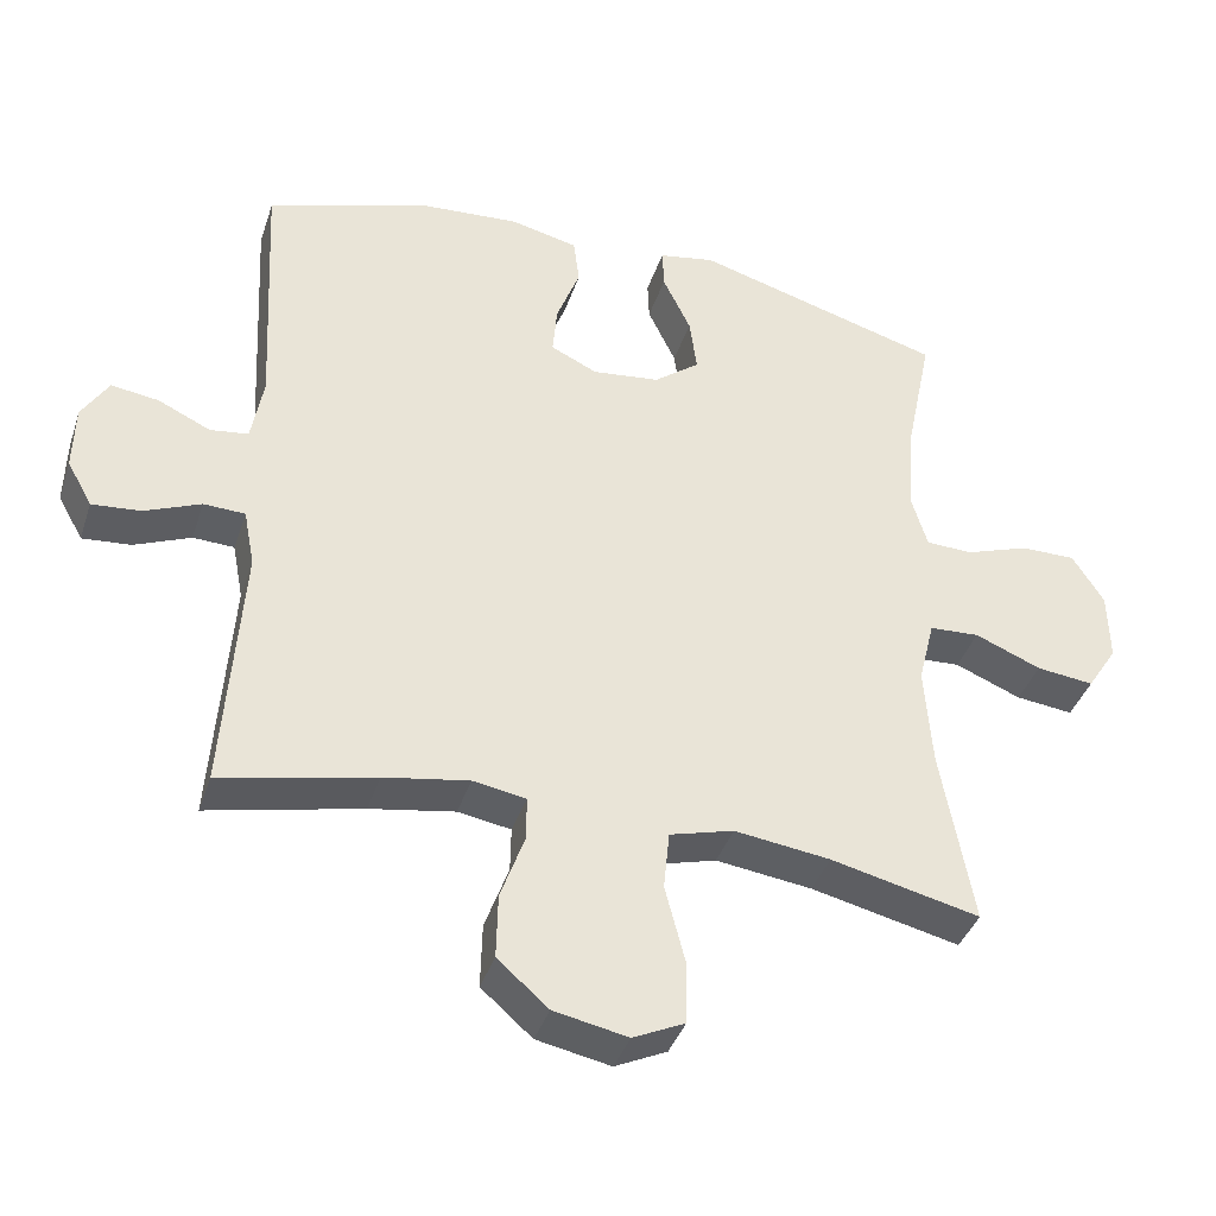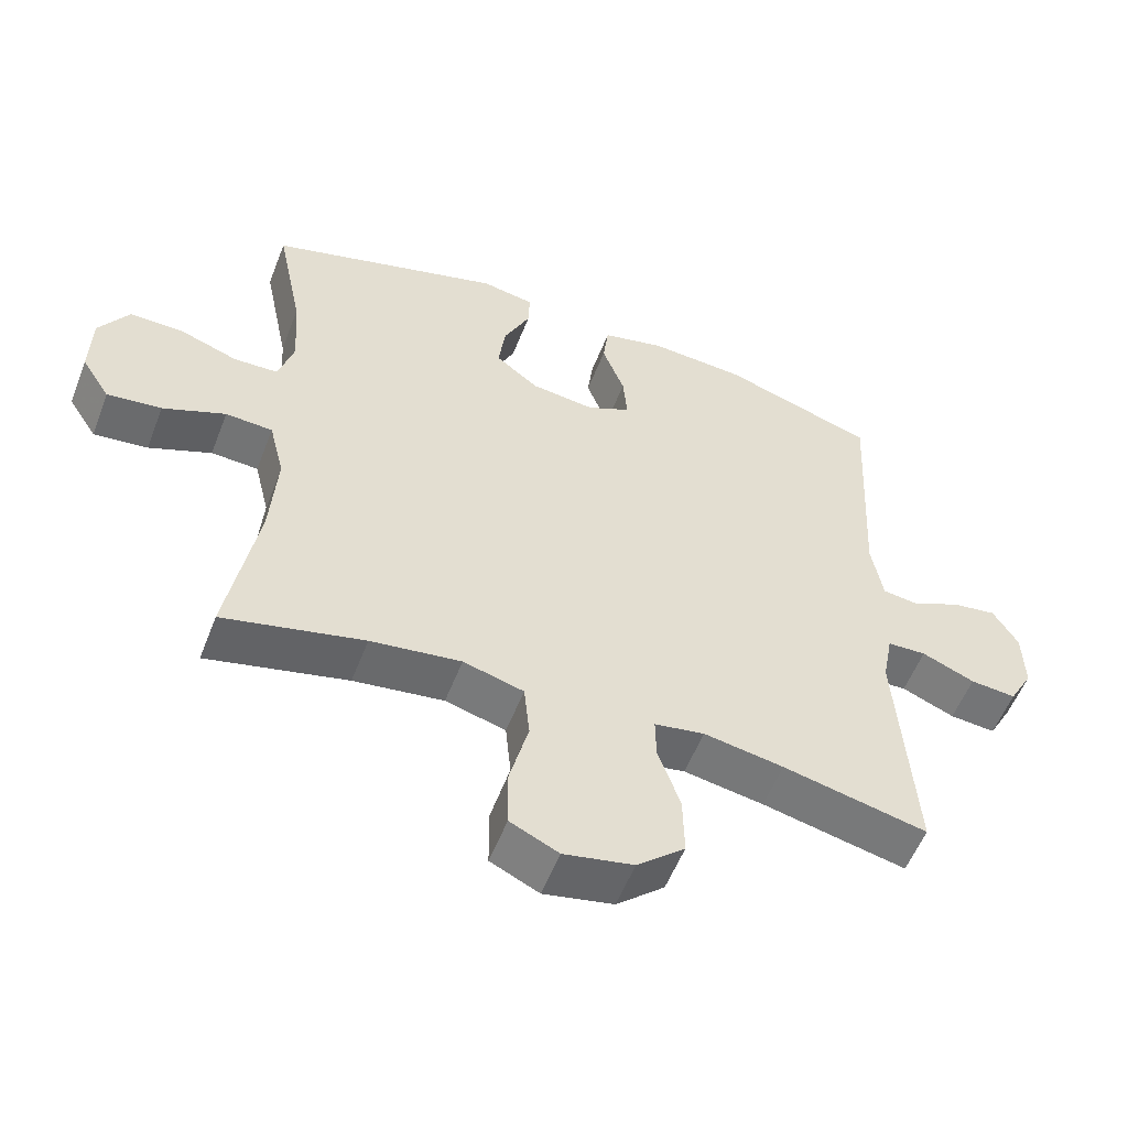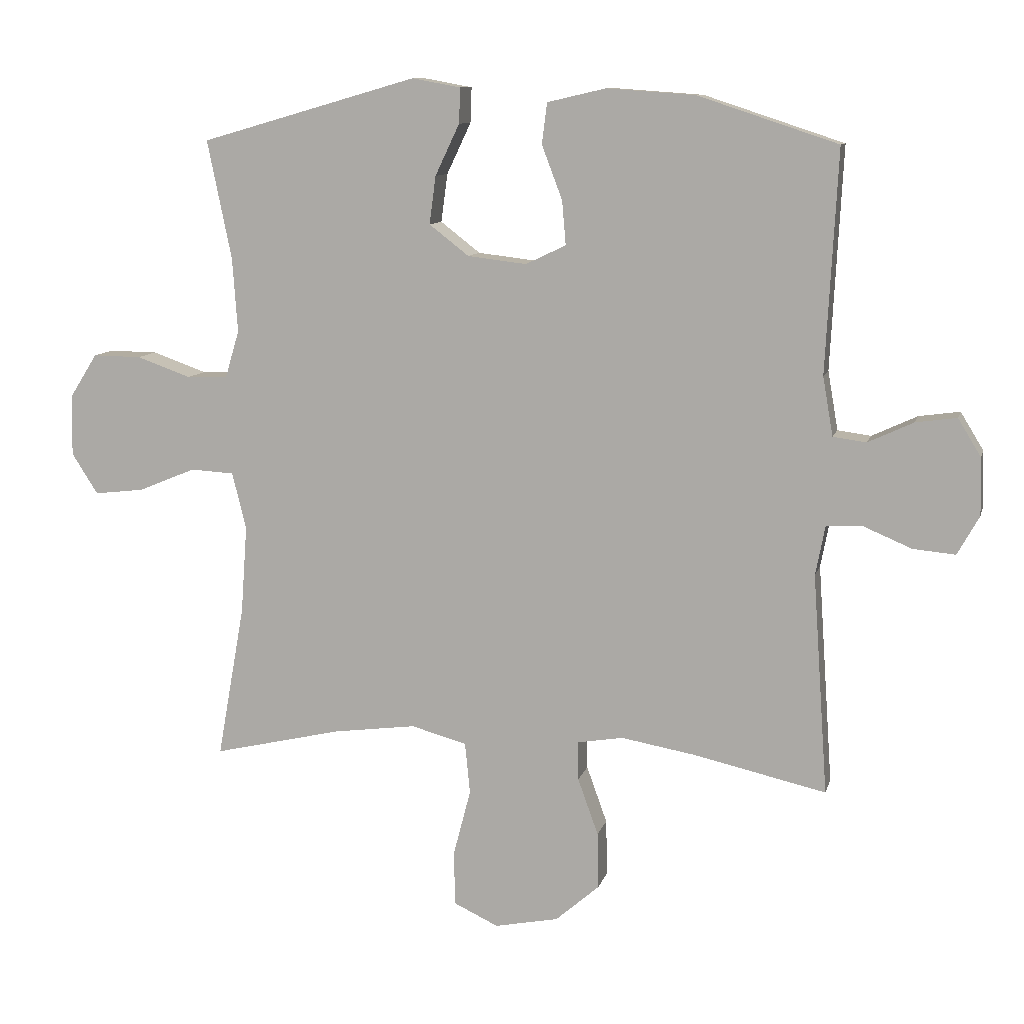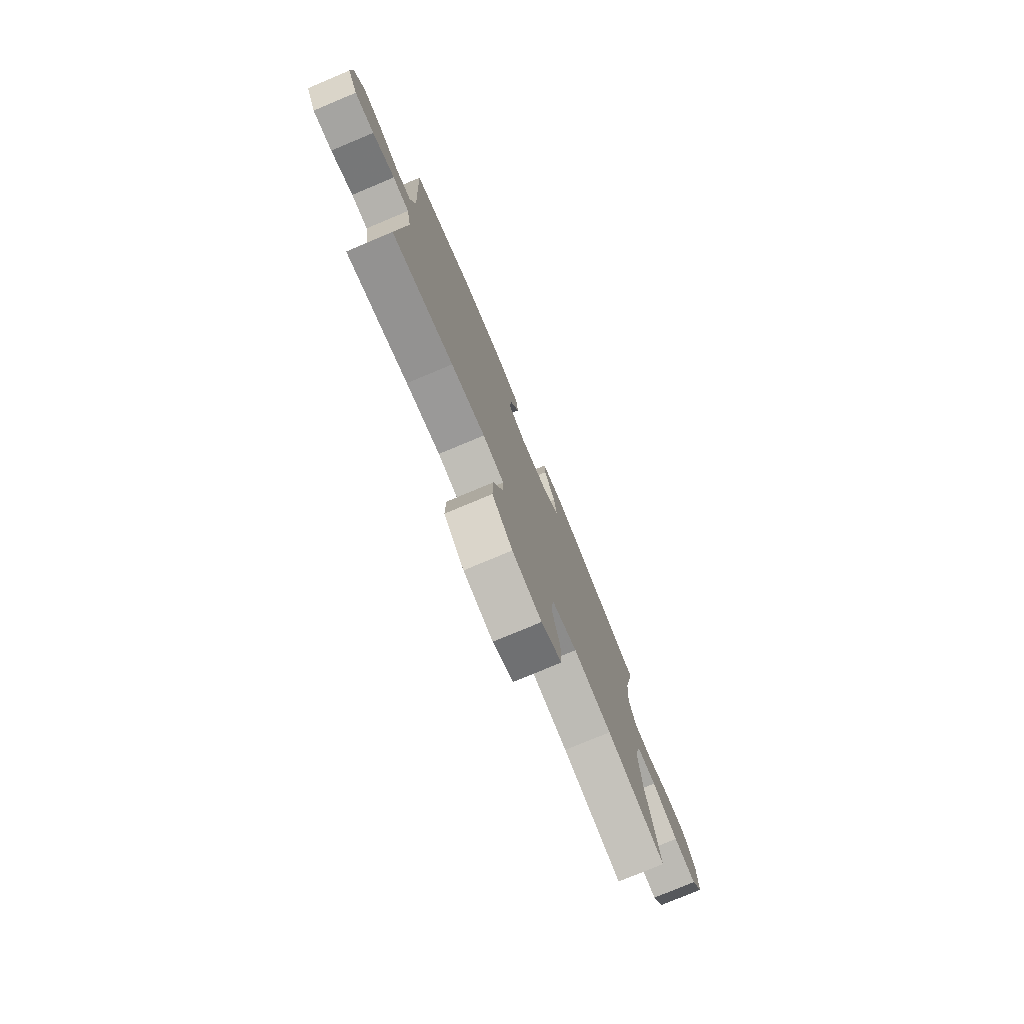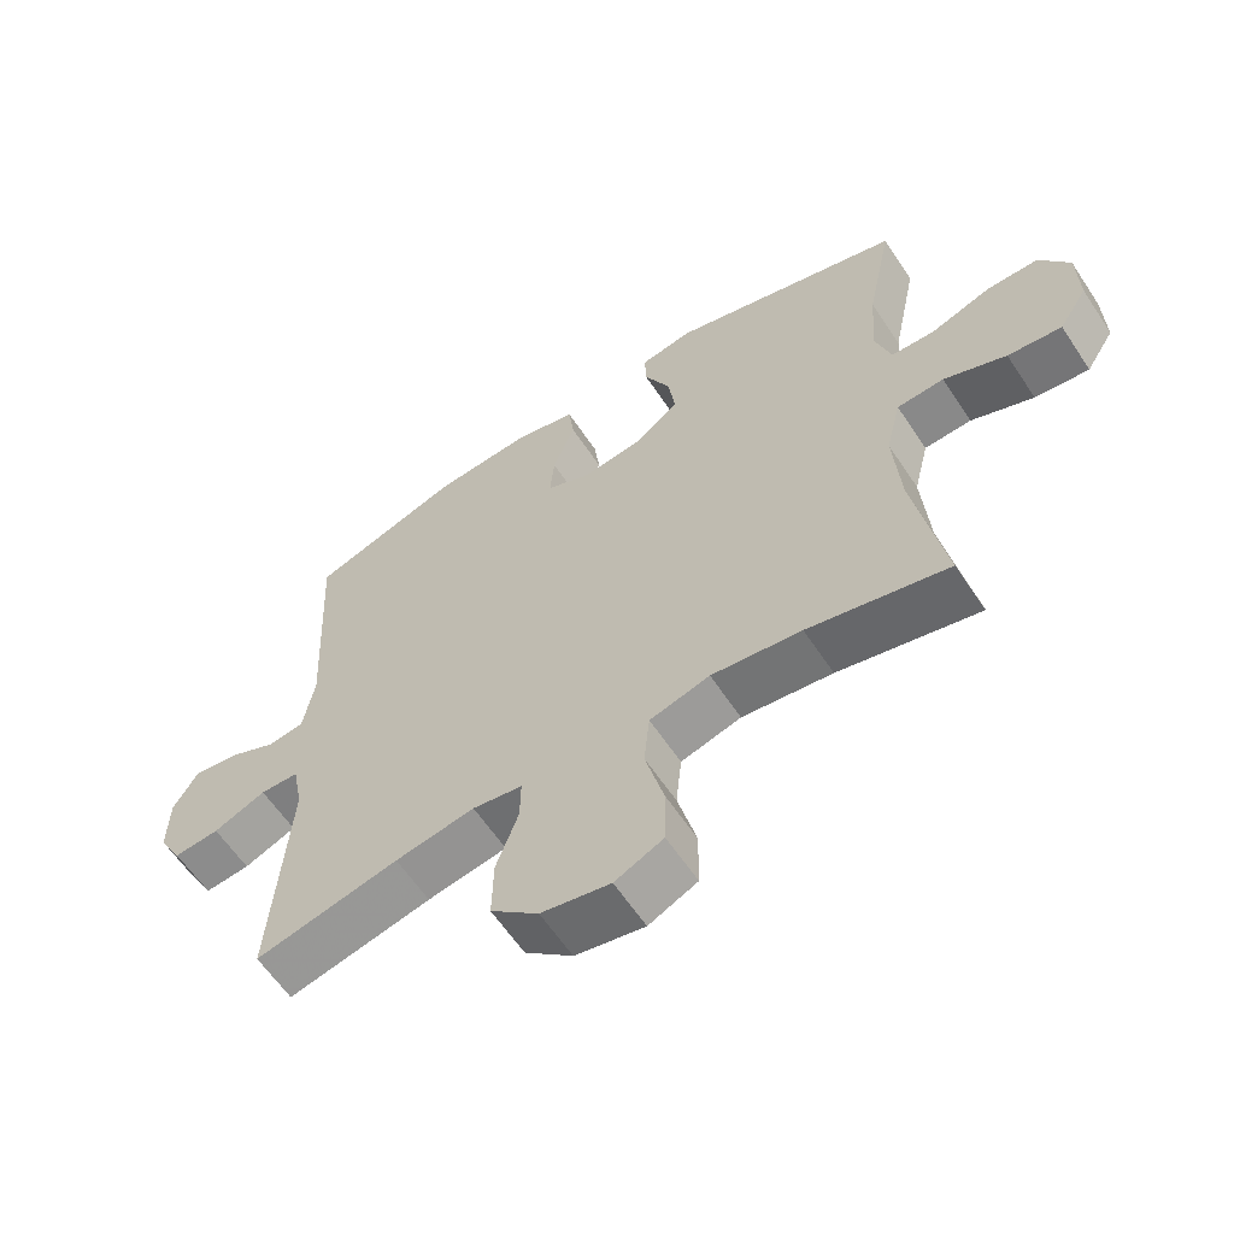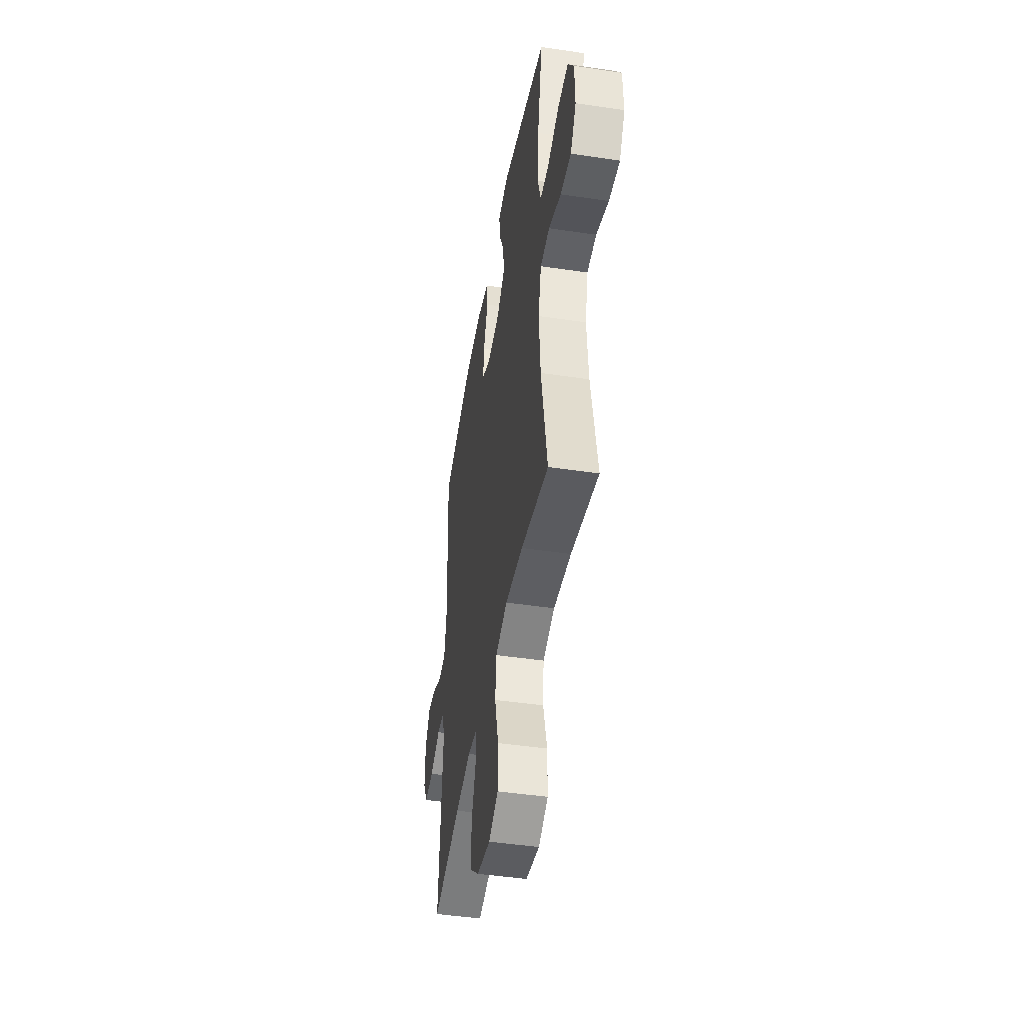
<metadata>
{"format":"obj","ext":"obj","renderer":"f3d","projection":"perspective","resolution":1024,"background":"white","views":[{"elev":-39.2,"azim":-17.6,"up":"+Z"},{"elev":-55.2,"azim":159.0,"up":"+Z"},{"elev":10.2,"azim":-166.4,"up":"+Z"},{"elev":-77.9,"azim":-67.3,"up":"+Z"},{"elev":-61.0,"azim":33.5,"up":"+Z"},{"elev":-45.9,"azim":80.3,"up":"+Z"}]}
</metadata>
<code>
v -0.5 0.07 -0.5
v -0.476 0.07 -0.155
v -0.491 0.07 -0.077
v -0.547 0.07 -0.075
v -0.623 0.07 -0.107
v -0.689 0.07 -0.113
v -0.723 0.07 -0.052
v -0.721 0.07 0.037
v -0.685 0.07 0.096
v -0.621 0.07 0.087
v -0.55 0.07 0.054
v -0.498 0.07 0.061
v -0.482 0.07 0.153
v -0.5 0.07 0.5
v -0.282 0.07 0.572
v -0.143 0.07 0.582
v -0.052 0.07 0.561
v -0.044 0.07 0.497
v -0.076 0.07 0.413
v -0.082 0.07 0.344
v -0.019 0.07 0.314
v 0.073 0.07 0.325
v 0.135 0.07 0.373
v 0.125 0.07 0.448
v 0.087 0.07 0.528
v 0.085 0.07 0.583
v 0.161 0.07 0.597
v 0.5 0.07 0.5
v 0.462 0.07 0.314
v 0.454 0.07 0.198
v 0.476 0.07 0.124
v 0.54 0.07 0.122
v 0.625 0.07 0.152
v 0.701 0.07 0.153
v 0.744 0.07 0.085
v 0.746 0.07 -0.011
v 0.705 0.07 -0.075
v 0.627 0.07 -0.066
v 0.537 0.07 -0.029
v 0.469 0.07 -0.033
v 0.447 0.07 -0.122
v 0.457 0.07 -0.26
v 0.5 0.07 -0.5
v 0.298 0.07 -0.453
v 0.168 0.07 -0.436
v 0.081 0.07 -0.46
v 0.073 0.07 -0.54
v 0.1 0.07 -0.644
v 0.099 0.07 -0.73
v 0.029 0.07 -0.763
v -0.071 0.07 -0.743
v -0.14 0.07 -0.683
v -0.138 0.07 -0.595
v -0.106 0.07 -0.506
v -0.105 0.07 -0.445
v -0.177 0.07 -0.433
v -0.292 0.07 -0.453
v -0.5 0 -0.5
v -0.476 0 -0.155
v -0.491 0 -0.077
v -0.547 0 -0.075
v -0.623 0 -0.107
v -0.689 0 -0.113
v -0.723 0 -0.052
v -0.721 0 0.037
v -0.685 0 0.096
v -0.621 0 0.087
v -0.55 0 0.054
v -0.498 0 0.061
v -0.482 0 0.153
v -0.5 0 0.5
v -0.282 0 0.572
v -0.143 0 0.582
v -0.052 0 0.561
v -0.044 0 0.497
v -0.076 0 0.413
v -0.082 0 0.344
v -0.019 0 0.314
v 0.073 0 0.325
v 0.135 0 0.373
v 0.125 0 0.448
v 0.087 0 0.528
v 0.085 0 0.583
v 0.161 0 0.597
v 0.5 0 0.5
v 0.462 0 0.314
v 0.454 0 0.198
v 0.476 0 0.124
v 0.54 0 0.122
v 0.625 0 0.152
v 0.701 0 0.153
v 0.744 0 0.085
v 0.746 0 -0.011
v 0.705 0 -0.075
v 0.627 0 -0.066
v 0.537 0 -0.029
v 0.469 0 -0.033
v 0.447 0 -0.122
v 0.457 0 -0.26
v 0.5 0 -0.5
v 0.298 0 -0.453
v 0.168 0 -0.436
v 0.081 0 -0.46
v 0.073 0 -0.54
v 0.1 0 -0.644
v 0.099 0 -0.73
v 0.029 0 -0.763
v -0.071 0 -0.743
v -0.14 0 -0.683
v -0.138 0 -0.595
v -0.106 0 -0.506
v -0.105 0 -0.445
v -0.177 0 -0.433
v -0.292 0 -0.453
f 52 53 54
f 51 52 54
f 50 51 54
f 49 50 54
f 48 49 54
f 47 48 54
f 46 47 54 55
f 45 46 55 56
f 42 43 44
f 41 42 44 45
f 40 41 45 56
f 37 38 39
f 36 37 39
f 35 36 39
f 34 35 39
f 33 34 39
f 32 33 39
f 31 32 39 40
f 40 56 57
f 31 40 57
f 30 31 57
f 27 28 29
f 26 27 29
f 25 26 29
f 24 25 29
f 23 24 29 30
f 17 18 19
f 16 17 19
f 15 16 19
f 14 15 19
f 13 14 19
f 12 13 19 20
f 9 10 11
f 8 9 11
f 7 8 11
f 6 7 11
f 5 6 11
f 4 5 11
f 3 4 11 12
f 12 20 21
f 3 12 21
f 2 3 21
f 57 1 2
f 30 57 2
f 23 30 2
f 22 23 2
f 2 21 22
f 111 110 109
f 111 109 108
f 111 108 107
f 111 107 106
f 111 106 105
f 111 105 104
f 112 111 104 103
f 113 112 103 102
f 101 100 99
f 102 101 99 98
f 113 102 98 97
f 96 95 94
f 96 94 93
f 96 93 92
f 96 92 91
f 96 91 90
f 96 90 89
f 97 96 89 88
f 114 113 97
f 114 97 88
f 114 88 87
f 86 85 84
f 86 84 83
f 86 83 82
f 86 82 81
f 87 86 81 80
f 76 75 74
f 76 74 73
f 76 73 72
f 76 72 71
f 76 71 70
f 77 76 70 69
f 68 67 66
f 68 66 65
f 68 65 64
f 68 64 63
f 68 63 62
f 68 62 61
f 69 68 61 60
f 78 77 69
f 78 69 60
f 78 60 59
f 59 58 114
f 59 114 87
f 59 87 80
f 59 80 79
f 79 78 59
f 1 58 59 2
f 2 59 60 3
f 3 60 61 4
f 4 61 62 5
f 5 62 63 6
f 6 63 64 7
f 7 64 65 8
f 8 65 66 9
f 9 66 67 10
f 10 67 68 11
f 11 68 69 12
f 12 69 70 13
f 13 70 71 14
f 14 71 72 15
f 15 72 73 16
f 16 73 74 17
f 17 74 75 18
f 18 75 76 19
f 19 76 77 20
f 20 77 78 21
f 21 78 79 22
f 22 79 80 23
f 23 80 81 24
f 24 81 82 25
f 25 82 83 26
f 26 83 84 27
f 27 84 85 28
f 28 85 86 29
f 29 86 87 30
f 30 87 88 31
f 31 88 89 32
f 32 89 90 33
f 33 90 91 34
f 34 91 92 35
f 35 92 93 36
f 36 93 94 37
f 37 94 95 38
f 38 95 96 39
f 39 96 97 40
f 40 97 98 41
f 41 98 99 42
f 42 99 100 43
f 43 100 101 44
f 44 101 102 45
f 45 102 103 46
f 46 103 104 47
f 47 104 105 48
f 48 105 106 49
f 49 106 107 50
f 50 107 108 51
f 51 108 109 52
f 52 109 110 53
f 53 110 111 54
f 54 111 112 55
f 55 112 113 56
f 56 113 114 57
f 57 114 58 1

</code>
